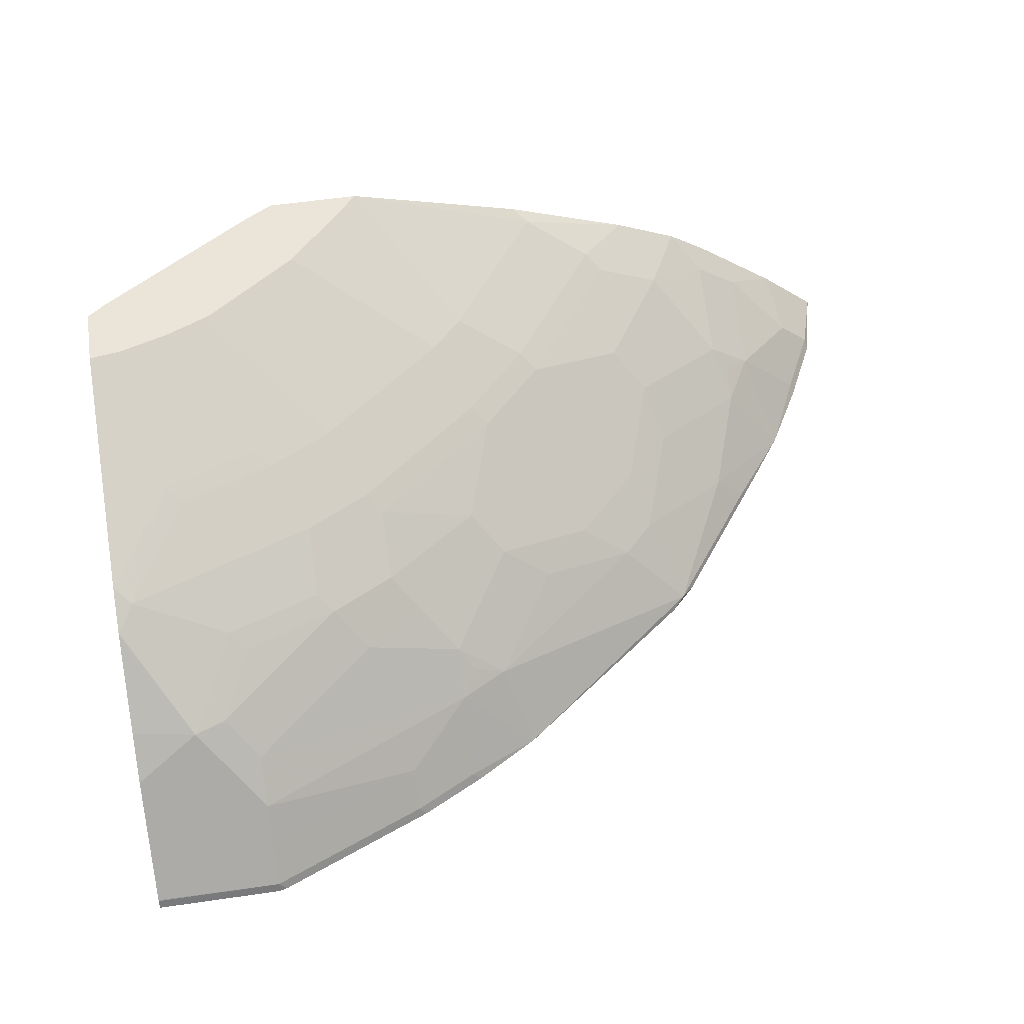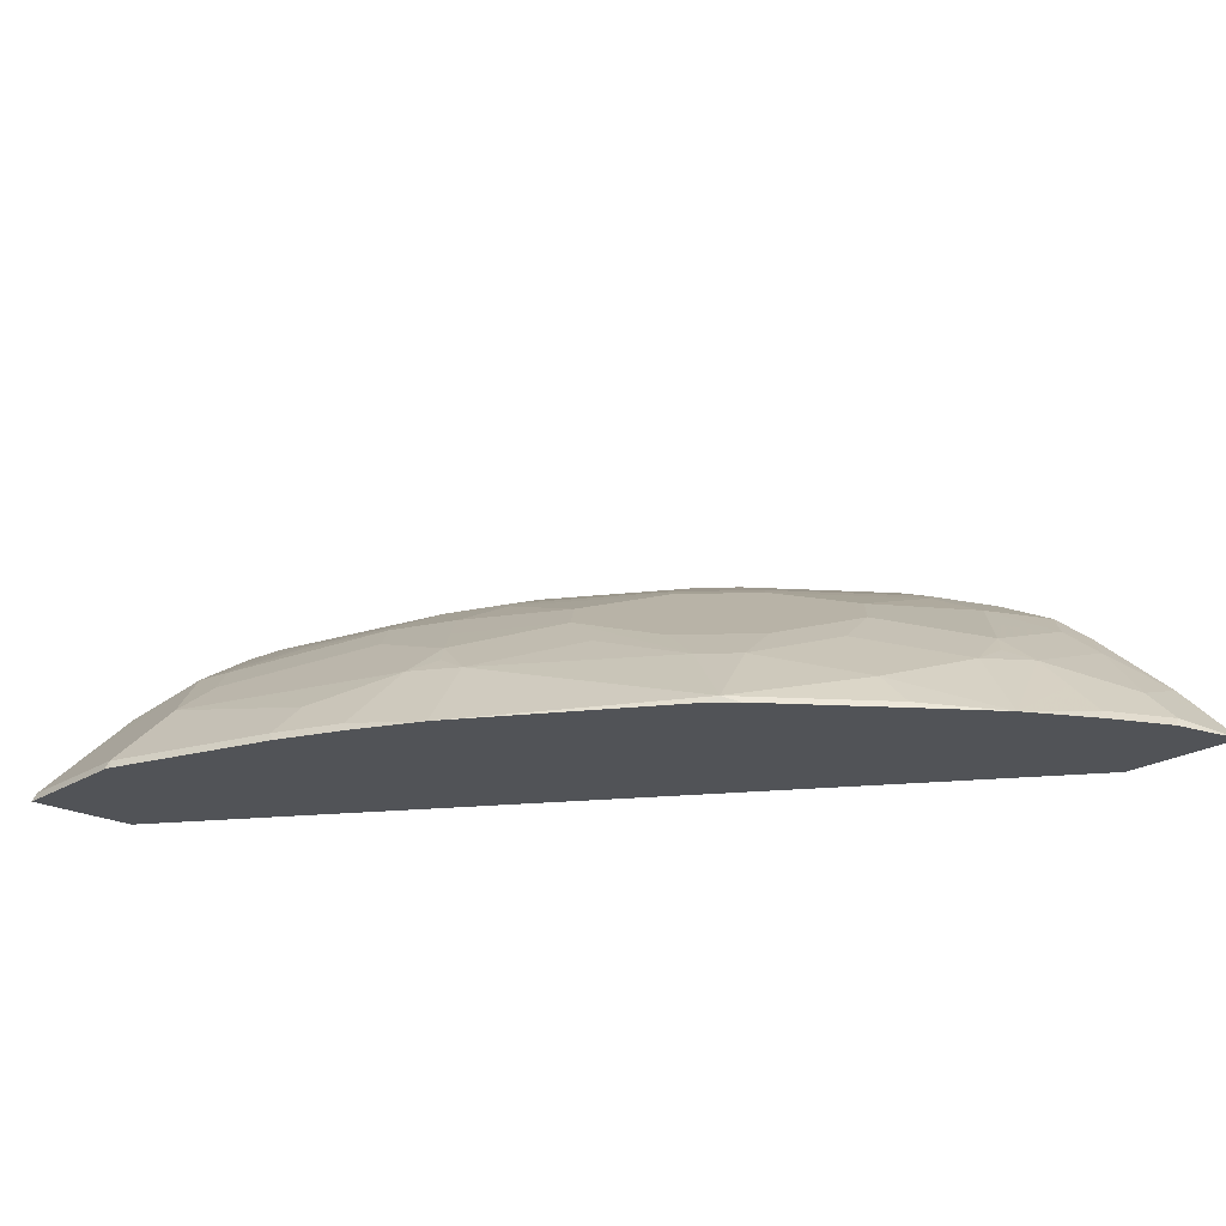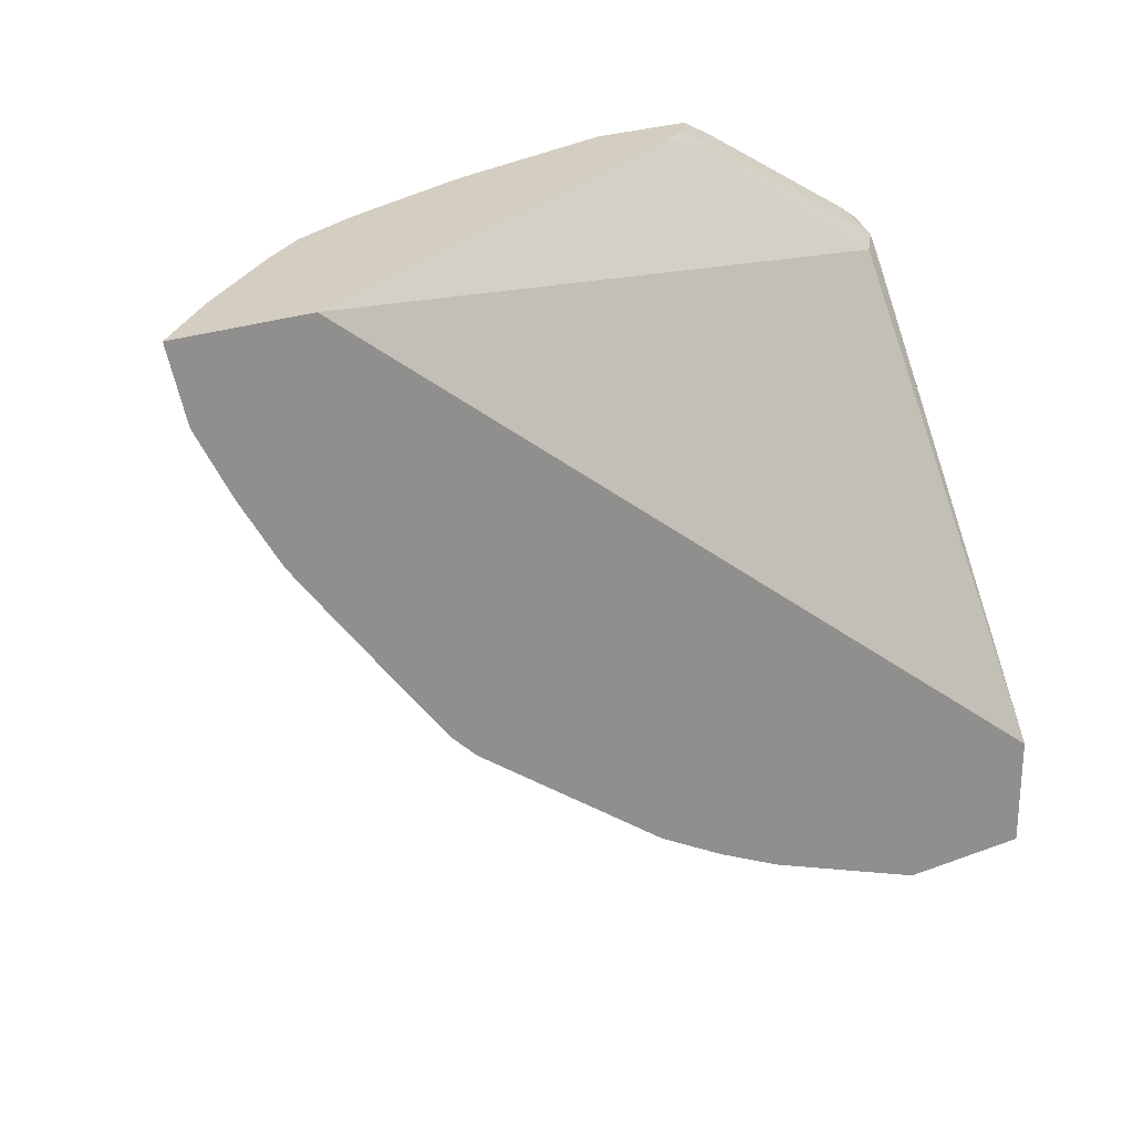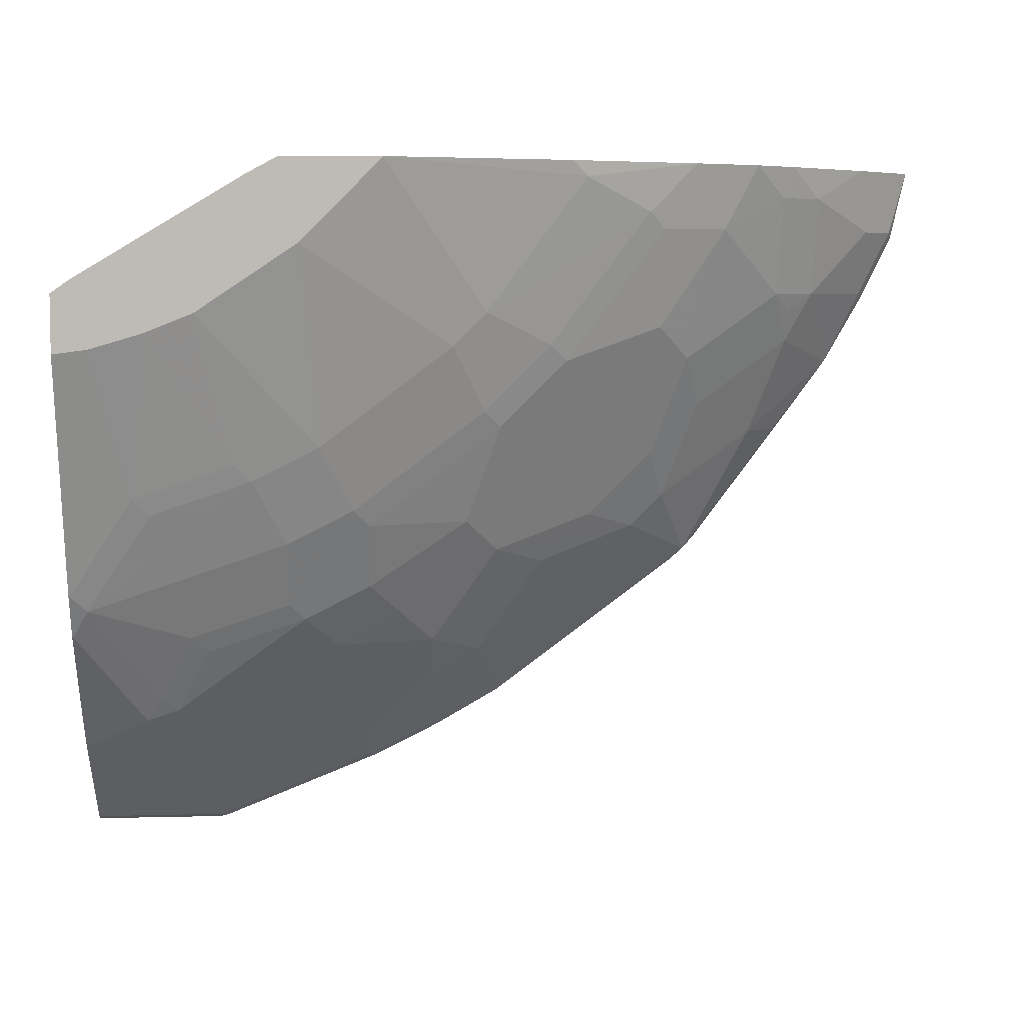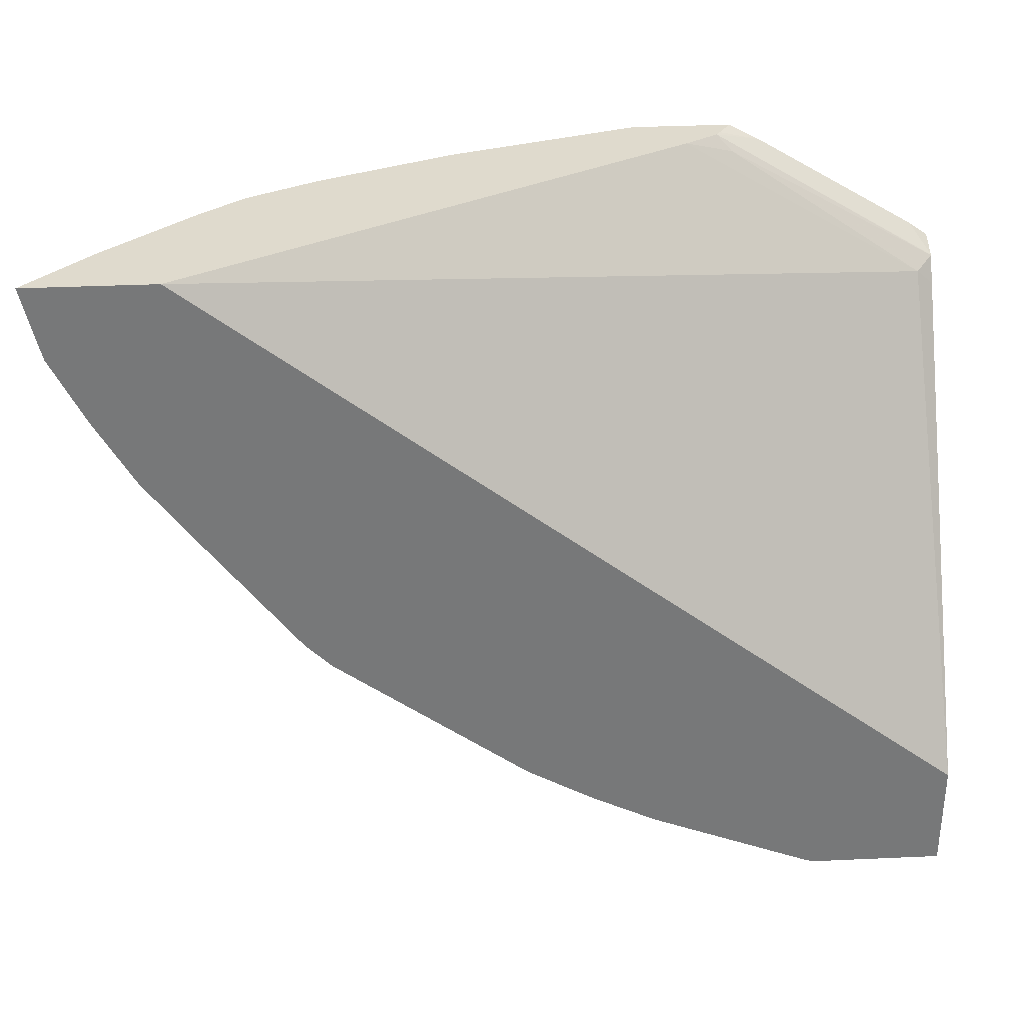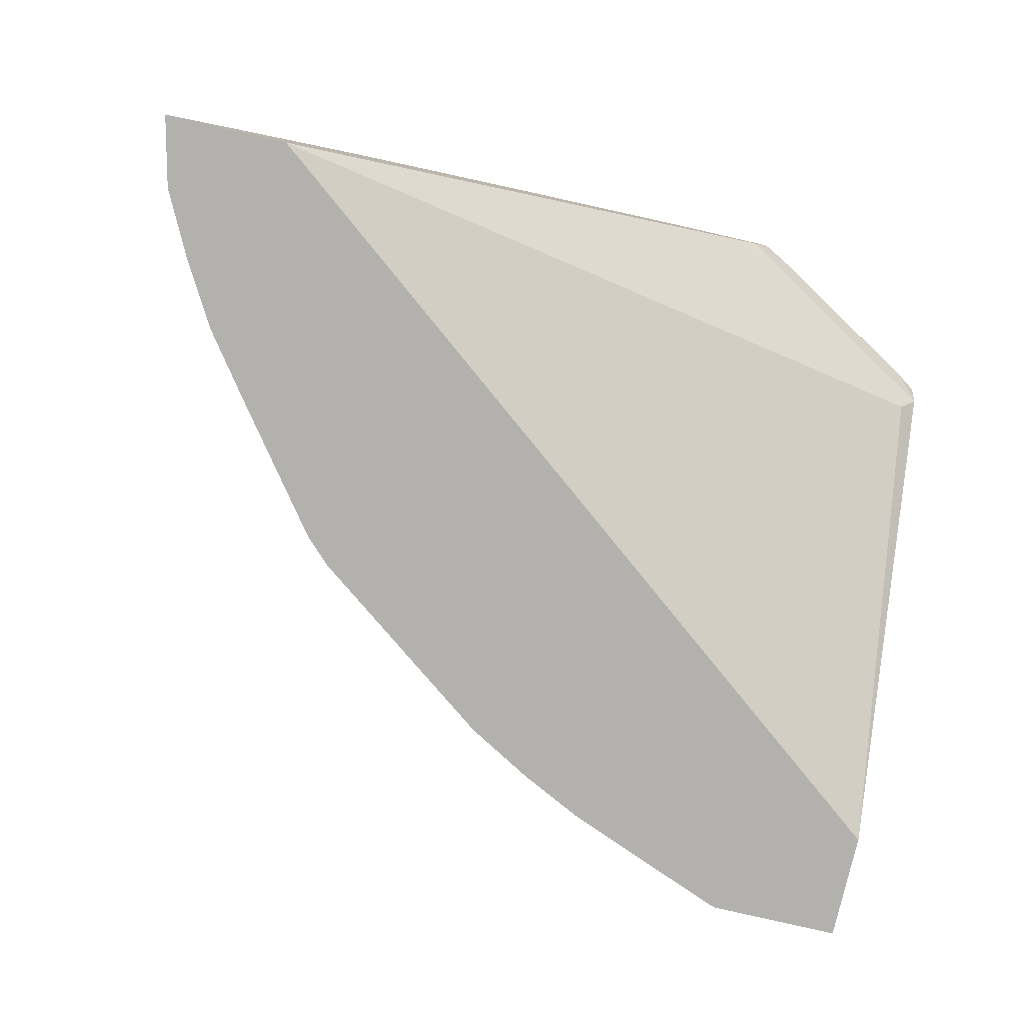
<metadata>
{"format":"obj","ext":"obj","renderer":"f3d","projection":"perspective","resolution":1024,"background":"white","views":[{"elev":59.5,"azim":171.7,"up":"+Y"},{"elev":-22.2,"azim":-132.2,"up":"+Y"},{"elev":25.0,"azim":-31.4,"up":"+Z"},{"elev":6.0,"azim":176.0,"up":"+Z"},{"elev":32.9,"azim":-3.7,"up":"+Z"},{"elev":-79.2,"azim":-12.9,"up":"+Y"}]}
</metadata>
<code>
v -0.0948 0.4399 -0.6388
v -0.0948 0.4451 -0.6362
v -0.0948 0.4399 -0.5744
v -0.1717 0.4399 -0.6387
v -0.1717 0.4452 -0.636
v -0.0948 0.4456 -0.6358
v -0.0948 0.5988 -0.3242
v -0.105 0.5962 -0.3148
v -0.5362 0.4399 -0.2297
v -0.1763 0.4399 -0.6375
v -0.2671 0.4452 -0.5978
v -0.1717 0.4643 -0.6169
v -0.0948 0.4647 -0.6167
v -0.0948 0.608 -0.3104
v -0.2195 0.6058 -0.2385
v -0.2473 0.5984 -0.2297
v -0.6091 0.4399 -0.2297
v -0.2717 0.4399 -0.5993
v -0.2671 0.4643 -0.5788
v -0.3053 0.4452 -0.5788
v -0.1717 0.4834 -0.5978
v -0.1526 0.5025 -0.5788
v -0.0948 0.5025 -0.5788
v -0.1336 0.5215 -0.5597
v -0.0948 0.6084 -0.3101
v -0.2282 0.6102 -0.2297
v -0.5917 0.4574 -0.2297
v -0.5978 0.4452 -0.2671
v -0.6005 0.4399 -0.2671
v -0.3099 0.4399 -0.5803
v -0.3053 0.4834 -0.5406
v -0.3483 0.4399 -0.5582
v -0.1717 0.5032 -0.5724
v -0.0948 0.5223 -0.5535
v -0.1526 0.5223 -0.5533
v -0.1431 0.5295 -0.5438
v -0.105 0.5676 -0.4865
v -0.0954 0.5597 -0.5024
v -0.0948 0.5597 -0.5024
v -0.0948 0.6088 -0.3099
v -0.2011 0.6238 -0.2392
v -0.2259 0.6133 -0.2297
v -0.5726 0.4765 -0.2297
v -0.5993 0.4399 -0.2717
v -0.5787 0.4643 -0.2671
v -0.5787 0.4452 -0.3053
v -0.334 0.4818 -0.5247
v -0.3149 0.4913 -0.5247
v -0.3053 0.5032 -0.5151
v -0.46 0.4399 -0.4749
v -0.4674 0.4436 -0.4674
v -0.2481 0.5223 -0.5151
v -0.229 0.5414 -0.4961
v -0.1717 0.5414 -0.5151
v -0.1622 0.5485 -0.5056
v -0.1431 0.5867 -0.4293
v -0.1336 0.5915 -0.4198
v -0.0954 0.5724 -0.477
v -0.0948 0.5724 -0.477
v -0.0948 0.5662 -0.4893
v -0.2195 0.5485 -0.4865
v -0.2195 0.5676 -0.4484
v -0.2004 0.5867 -0.4103
v -0.0948 0.6238 -0.3039
v -0.1058 0.6238 -0.2962
v -0.2189 0.6238 -0.2297
v -0.5406 0.5025 -0.248
v -0.5212 0.5216 -0.2297
v -0.5802 0.4399 -0.3099
v -0.5597 0.4643 -0.3053
v -0.5406 0.4834 -0.3053
v -0.5582 0.4399 -0.3484
v -0.372 0.5009 -0.4674
v -0.3435 0.5223 -0.4579
v -0.4293 0.4818 -0.4484
v -0.2862 0.5223 -0.4961
v -0.4749 0.4399 -0.46
v -0.5247 0.4436 -0.3912
v -0.5056 0.4627 -0.3912
v -0.4483 0.4818 -0.4293
v -0.2671 0.5414 -0.477
v -0.2576 0.5676 -0.4293
v -0.1908 0.5915 -0.4007
v -0.144 0.6238 -0.3257
v -0.1145 0.6238 -0.3343
v -0.0954 0.6238 -0.3369
v -0.0948 0.6238 -0.3369
v -0.2385 0.5867 -0.3912
v -0.1717 0.6238 -0.3146
v -0.2754 0.6238 -0.2297
v -0.5151 0.5223 -0.248
v -0.4968 0.5404 -0.2297
v -0.5151 0.5032 -0.3053
v -0.5247 0.4913 -0.3148
v -0.5247 0.4818 -0.3339
v -0.5322 0.4399 -0.3837
v -0.3435 0.5414 -0.4198
v -0.3244 0.5414 -0.4388
v -0.4007 0.5032 -0.4388
v -0.4197 0.5032 -0.4198
v -0.4388 0.5032 -0.4007
v -0.4674 0.5009 -0.3721
v -0.2671 0.5605 -0.4388
v -0.3435 0.5605 -0.3816
v -0.334 0.5676 -0.3721
v -0.229 0.6238 -0.2765
v -0.3149 0.5867 -0.3339
v -0.2671 0.6238 -0.2383
v -0.334 0.5867 -0.3148
v -0.3911 0.5867 -0.2385
v -0.3824 0.5911 -0.2297
v -0.477 0.5414 -0.2671
v -0.4961 0.5223 -0.2862
v -0.4961 0.5408 -0.2297
v -0.4579 0.5223 -0.3435
v -0.3816 0.5605 -0.3435
v -0.4388 0.5414 -0.3244
v -0.372 0.5676 -0.3339
v -0.2383 0.6238 -0.2671
v -0.2574 0.6238 -0.248
v -0.4293 0.5676 -0.2576
v -0.4579 0.5602 -0.2297
v -0.4584 0.5599 -0.2297
v -0.4674 0.5485 -0.2576
v -0.4388 0.5605 -0.2671
f 63 82 88
f 62 82 63
f 61 82 62
f 58 87 59
f 57 85 58
f 58 85 86
f 56 63 57
f 57 84 85
f 57 83 84
f 63 88 89
f 57 63 83
f 58 86 87
f 63 89 83
f 71 95 72
f 67 91 93
f 67 93 71
f 68 92 91
f 70 71 72
f 71 93 94
f 71 94 95
f 72 95 79
f 72 79 78
f 72 78 96
f 73 75 74
f 74 97 98
f 53 55 54
f 74 98 81
f 67 68 91
f 53 61 55
f 46 70 72
f 53 81 82
f 74 81 76
f 41 84 89
f 41 89 106
f 41 106 119
f 41 120 108
f 41 108 90
f 41 90 66
f 43 67 45
f 43 68 67
f 45 67 71
f 45 71 70
f 46 72 69
f 47 73 74
f 47 74 49
f 47 49 48
f 47 51 75
f 47 75 73
f 49 74 76
f 49 76 52
f 50 77 51
f 51 77 96
f 51 96 78
f 51 78 79
f 51 79 80
f 51 80 75
f 52 76 53
f 53 76 81
f 53 82 61
f 74 75 99
f 105 116 118
f 74 100 97
f 100 101 115
f 104 116 105
f 104 115 117
f 104 117 116
f 41 85 84
f 105 118 109
f 105 109 107
f 106 107 119
f 107 109 120
f 107 120 119
f 108 120 109
f 109 118 121
f 109 121 110
f 110 121 122
f 110 122 111
f 112 123 124
f 112 124 121
f 112 121 125
f 112 125 117
f 112 117 115
f 112 115 113
f 112 114 123
f 116 117 125
f 116 125 121
f 116 121 118
f 121 124 122
f 122 124 123
f 98 104 103
f 74 99 100
f 97 115 104
f 97 104 98
f 75 80 100
f 75 100 99
f 79 95 102
f 79 102 80
f 80 101 100
f 80 102 115
f 80 115 101
f 81 103 82
f 81 98 103
f 82 103 104
f 82 104 105
f 82 105 107
f 82 107 88
f 83 89 84
f 88 106 89
f 88 107 106
f 90 108 109
f 90 109 110
f 90 110 111
f 91 92 112
f 91 112 113
f 91 113 93
f 92 114 112
f 93 95 94
f 93 113 115
f 93 115 102
f 93 102 95
f 97 100 115
f 41 86 85
f 41 119 120
f 41 64 87
f 3 8 9
f 4 10 5
f 5 10 18
f 5 18 11
f 5 11 19
f 5 19 12
f 5 12 13
f 5 13 6
f 7 14 8
f 8 14 15
f 8 15 16
f 8 16 9
f 9 16 26
f 9 26 42
f 9 42 66
f 9 66 90
f 9 90 111
f 9 111 122
f 9 122 123
f 9 123 114
f 9 114 92
f 9 92 68
f 9 68 43
f 9 43 27
f 9 27 17
f 11 18 30
f 11 30 20
f 3 7 8
f 2 5 6
f 1 5 2
f 1 4 5
f 1 2 6
f 1 6 13
f 1 13 23
f 1 23 34
f 1 34 39
f 1 39 60
f 1 60 59
f 1 59 87
f 1 87 64
f 1 64 40
f 1 40 25
f 1 25 14
f 1 14 7
f 11 20 19
f 1 7 3
f 1 9 17
f 1 17 29
f 41 87 86
f 1 44 69
f 1 69 72
f 1 72 96
f 1 96 77
f 1 77 50
f 1 50 32
f 1 32 30
f 1 30 18
f 1 18 10
f 1 10 4
f 1 3 9
f 12 21 22
f 1 29 44
f 12 19 21
f 31 32 47
f 31 47 48
f 31 48 49
f 31 49 33
f 32 50 51
f 32 51 47
f 33 52 53
f 33 53 35
f 33 49 52
f 35 53 54
f 35 54 55
f 35 55 36
f 36 55 37
f 37 56 57
f 37 57 58
f 37 58 59
f 37 59 60
f 37 60 39
f 37 39 38
f 37 61 62
f 37 62 63
f 37 63 56
f 40 64 65
f 40 65 41
f 41 66 42
f 41 65 64
f 12 22 13
f 28 69 44
f 28 46 69
f 37 55 61
f 28 45 70
f 13 22 24
f 13 24 23
f 14 25 26
f 14 26 15
f 15 26 16
f 17 27 28
f 17 28 29
f 19 20 31
f 19 31 21
f 28 70 46
f 20 32 31
f 21 33 22
f 21 31 33
f 20 30 32
f 22 35 24
f 28 44 29
f 27 45 28
f 27 43 45
f 26 41 42
f 22 33 35
f 25 40 26
f 26 40 41
f 24 38 39
f 24 37 38
f 24 36 37
f 24 35 36
f 23 24 34
f 24 39 34

</code>
